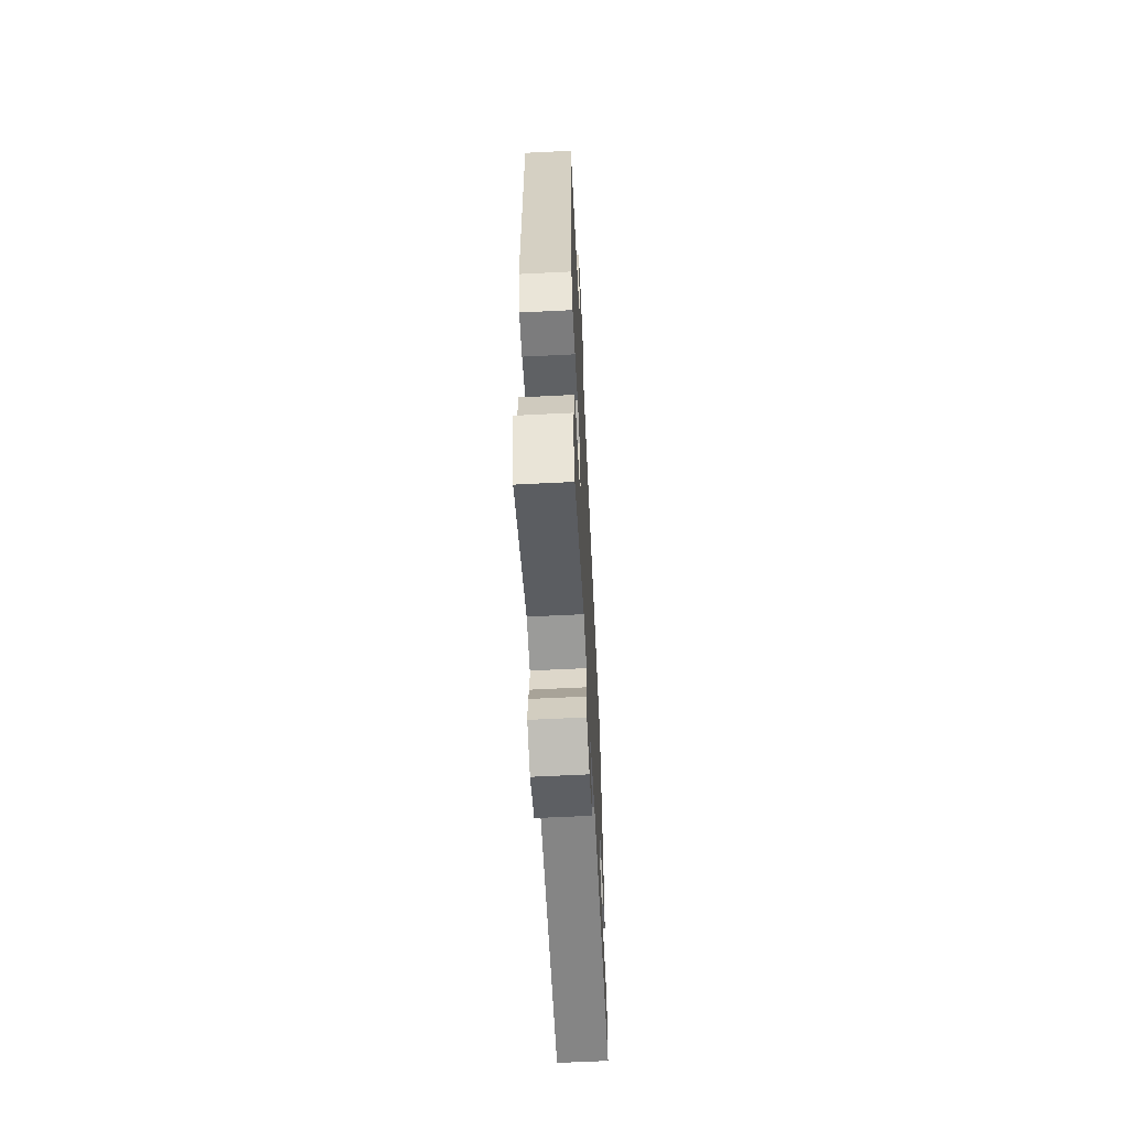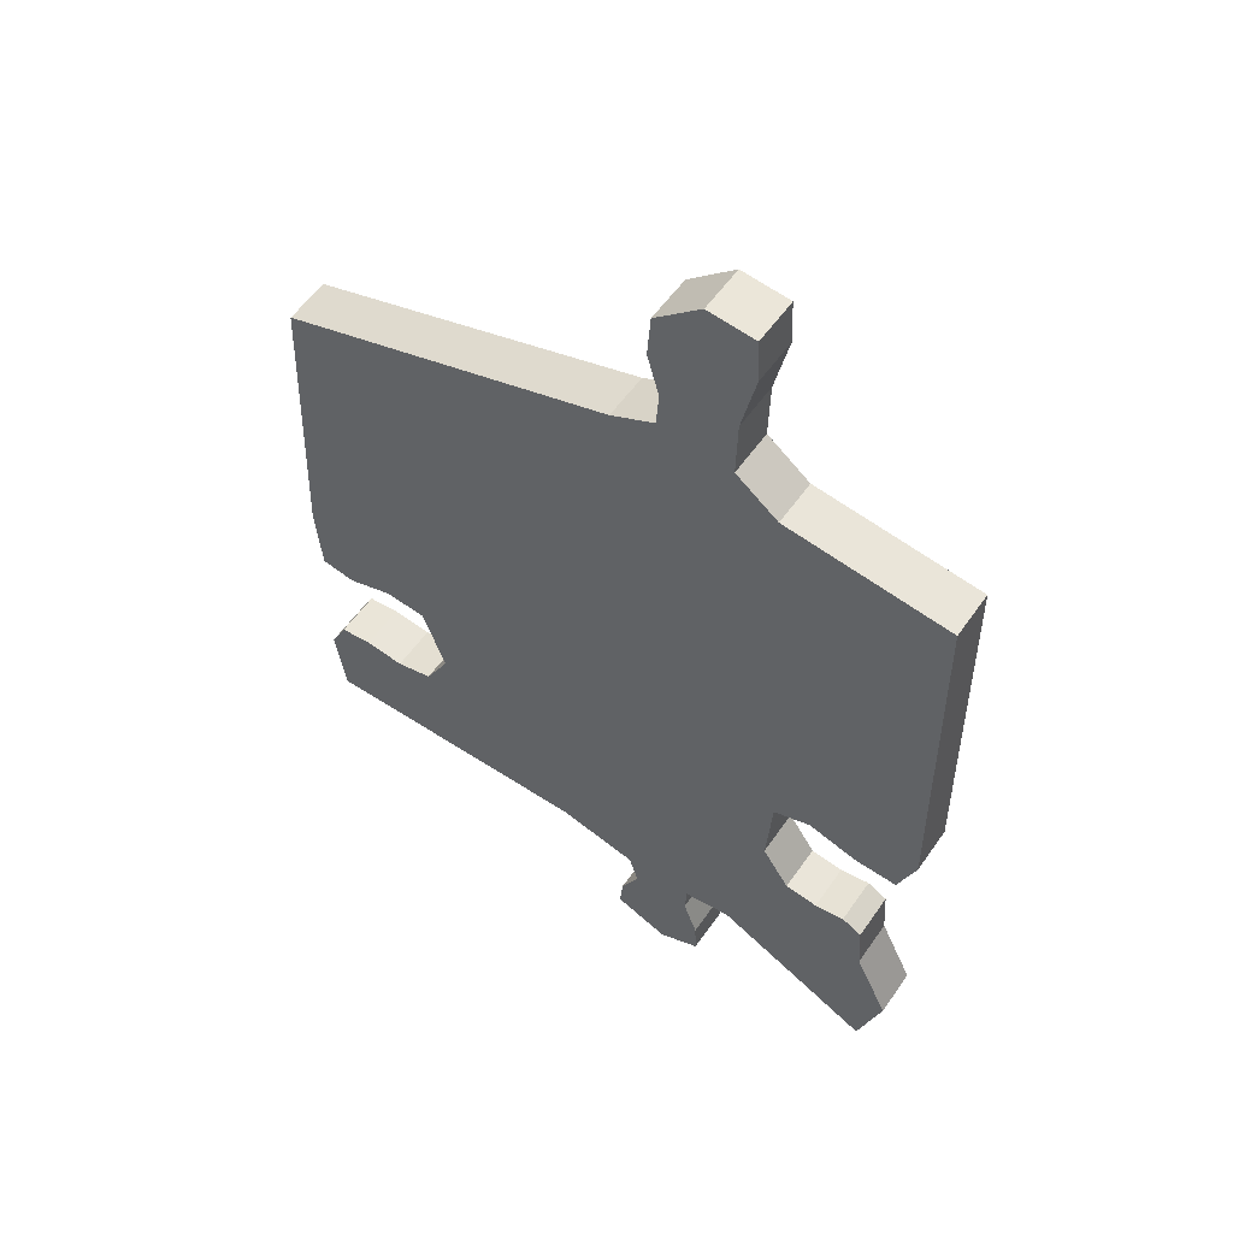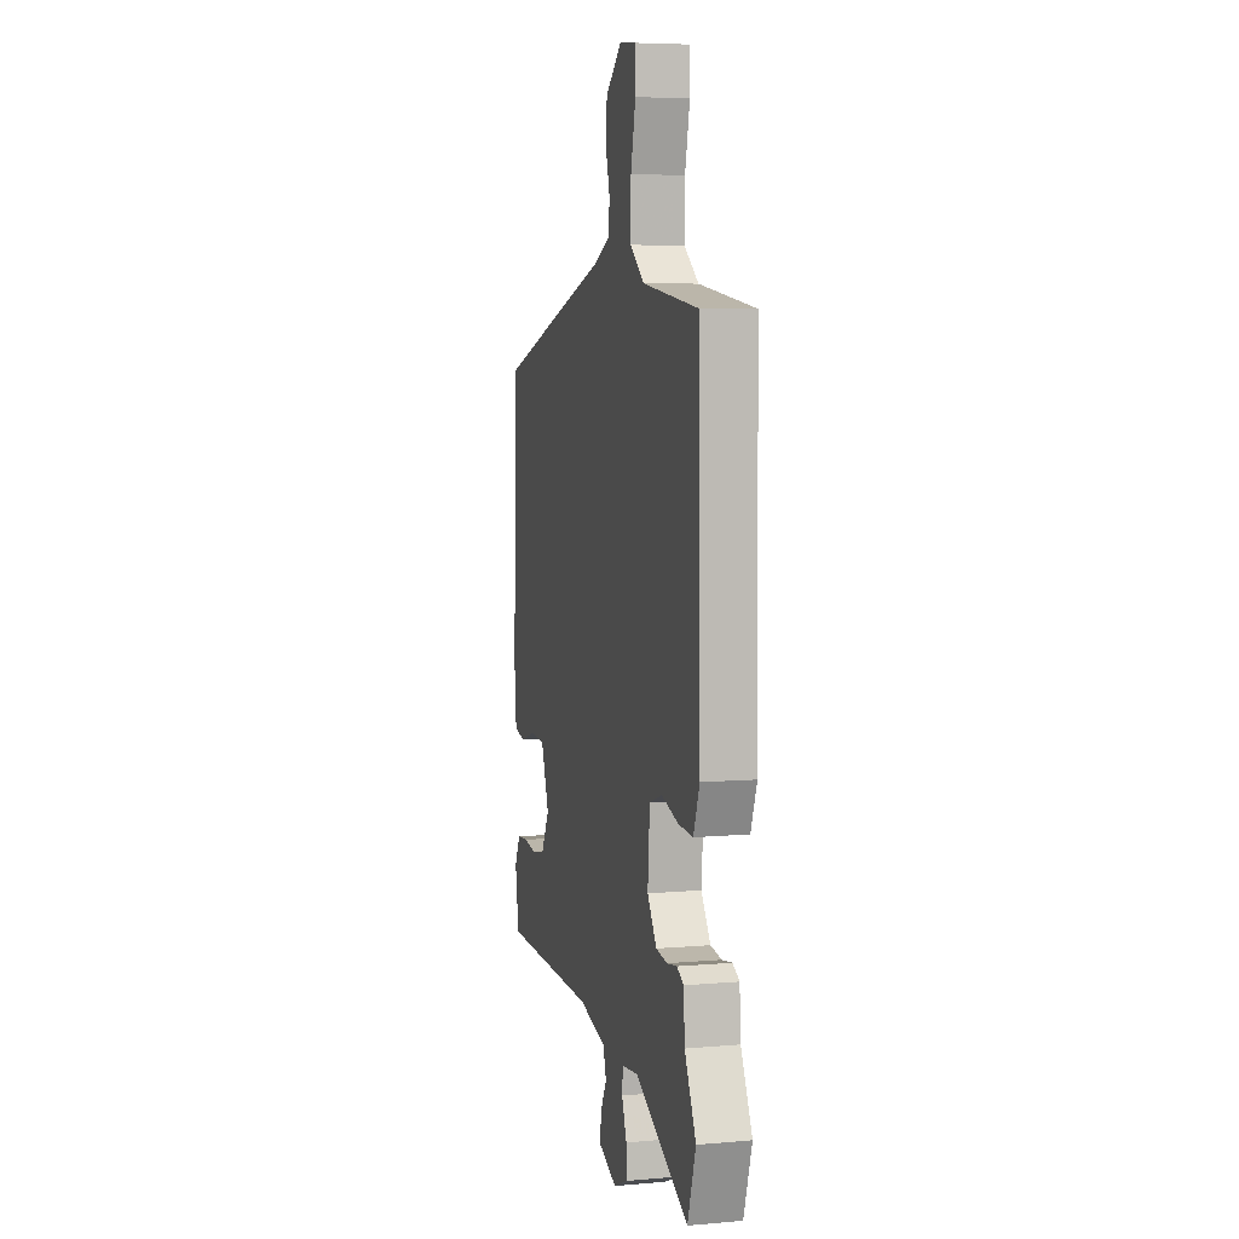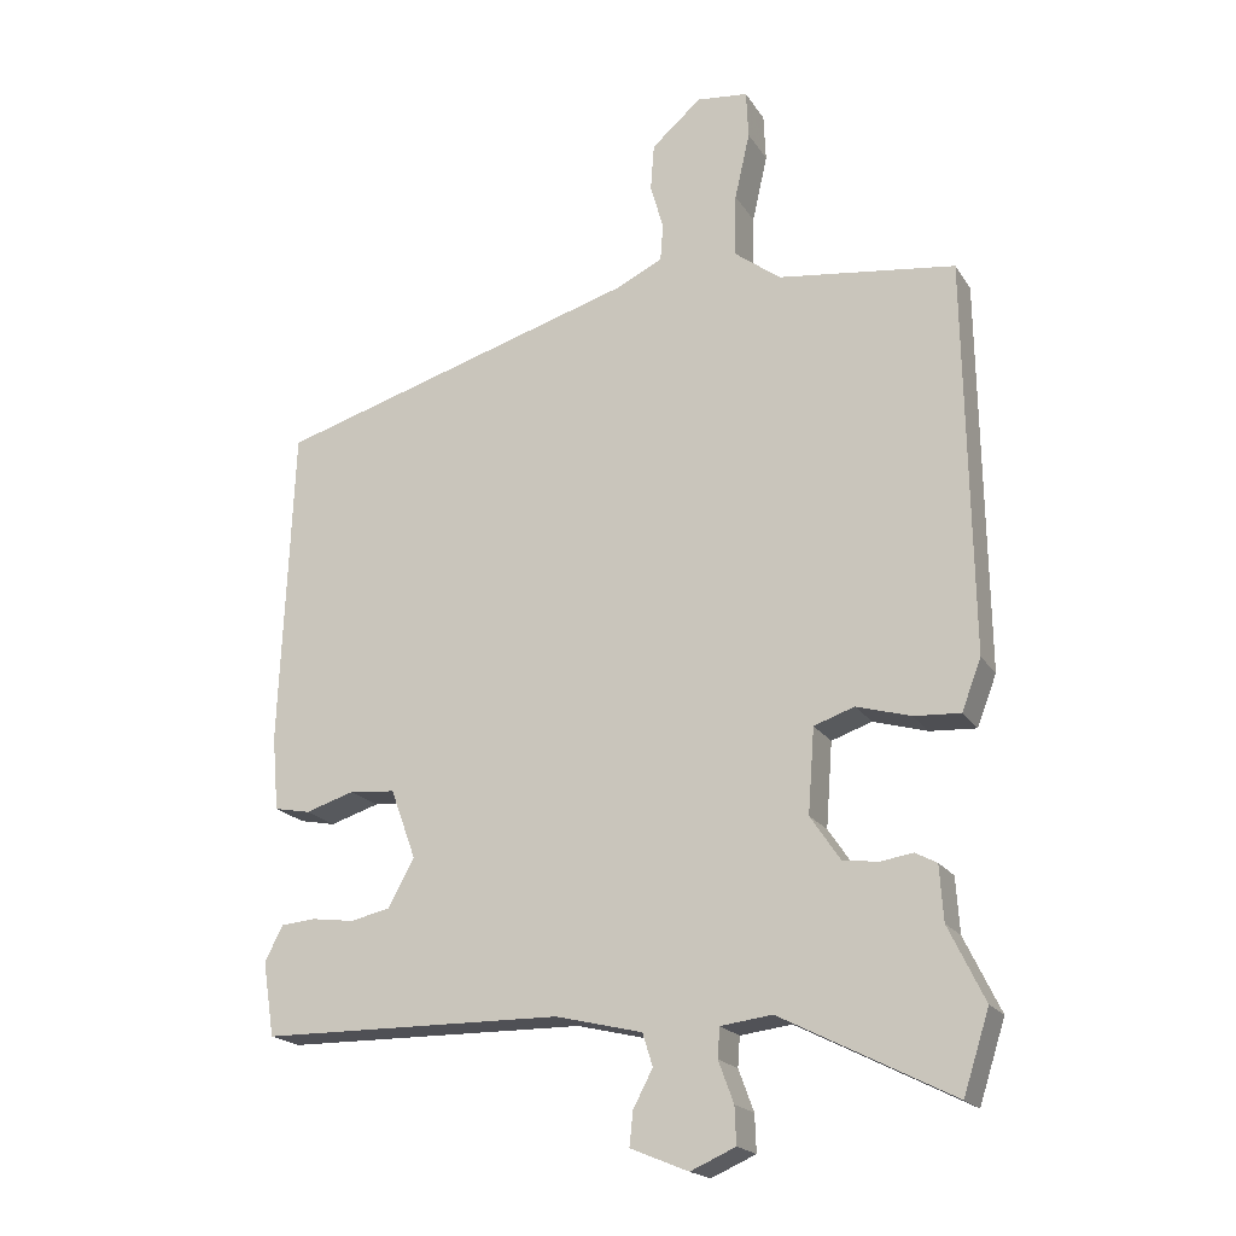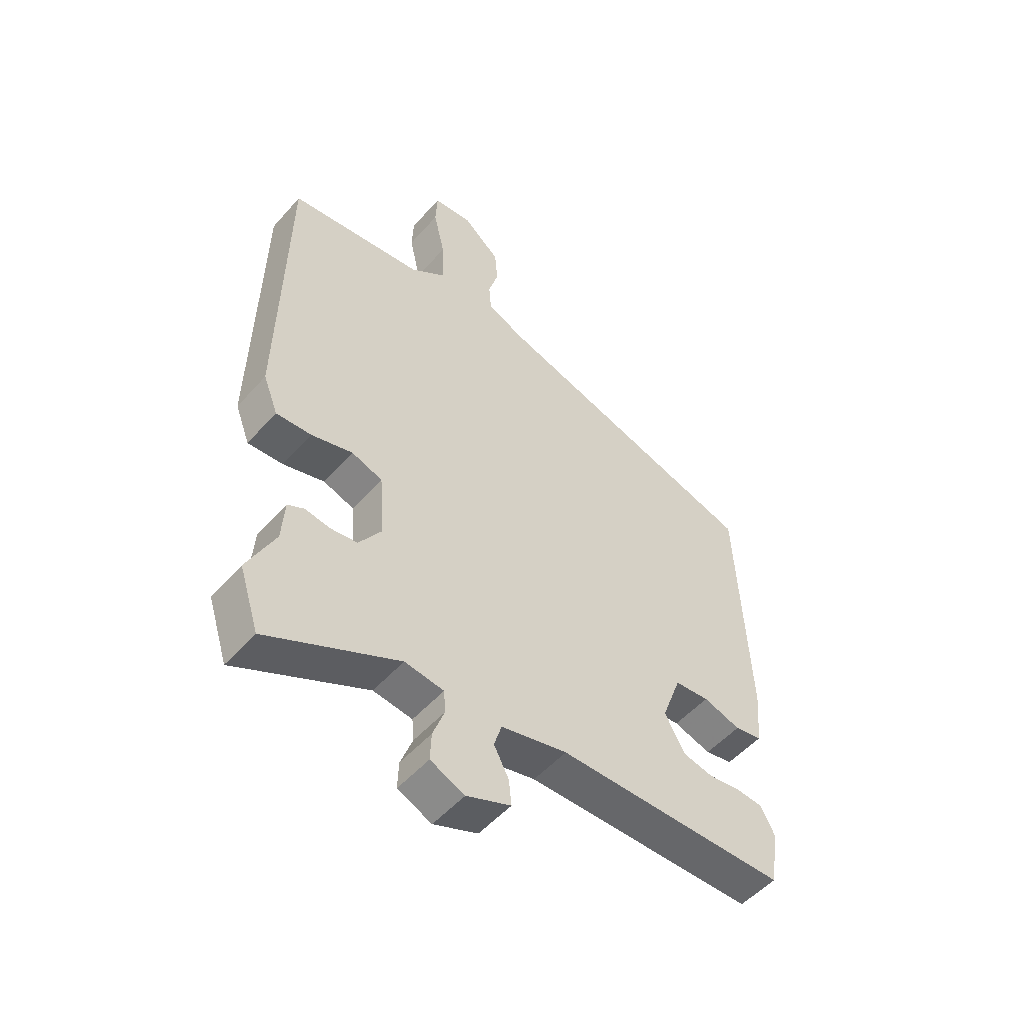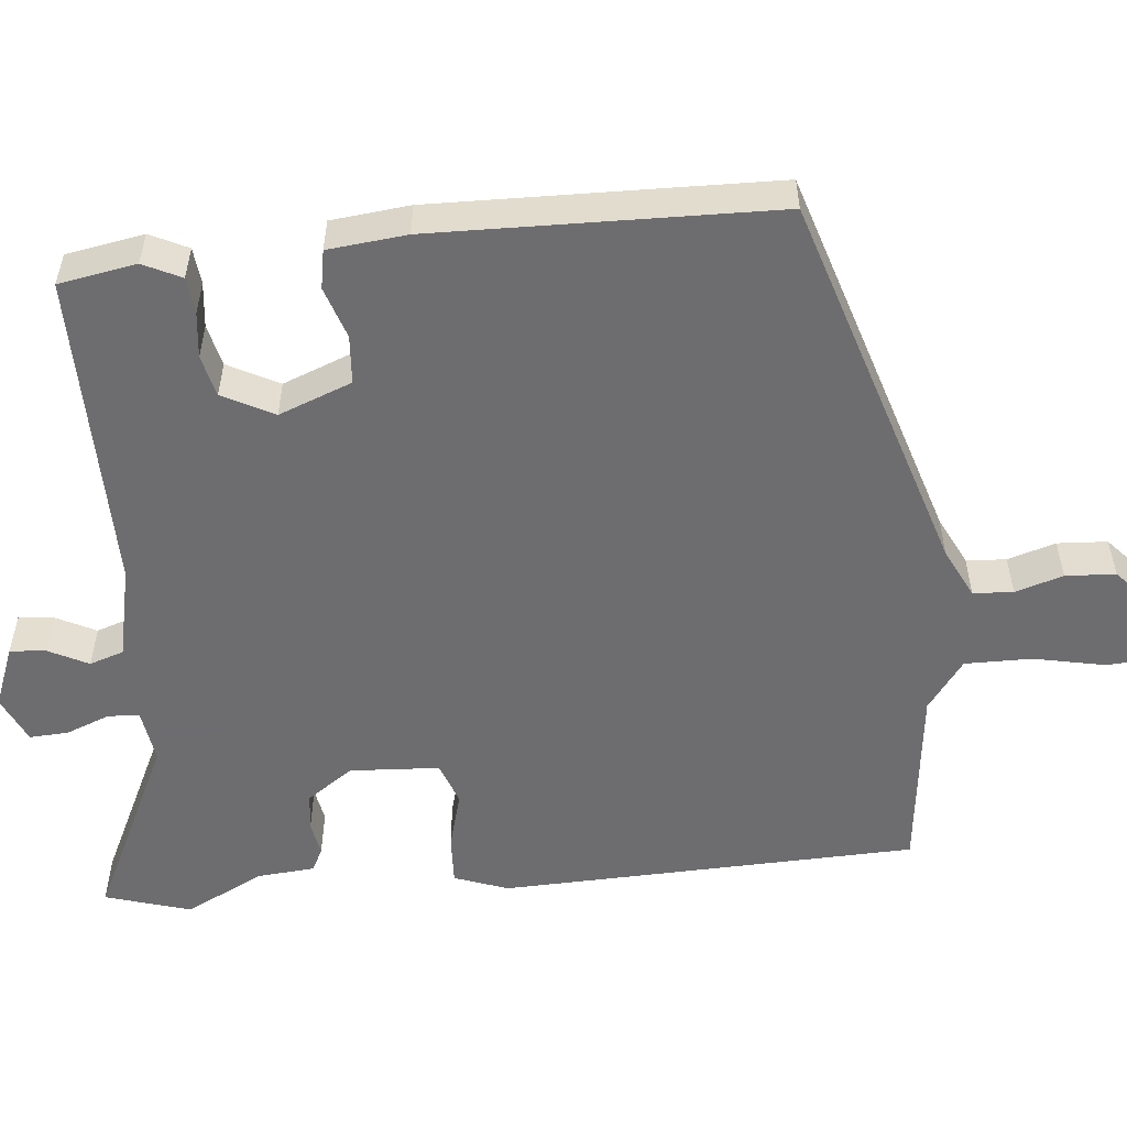
<metadata>
{"format":"obj","ext":"obj","renderer":"f3d","projection":"perspective","resolution":1024,"background":"white","views":[{"elev":-62.4,"azim":92.9,"up":"+Z"},{"elev":55.4,"azim":34.3,"up":"+Z"},{"elev":6.3,"azim":75.5,"up":"+Z"},{"elev":-19.6,"azim":23.4,"up":"+Z"},{"elev":-52.6,"azim":139.7,"up":"+Z"},{"elev":-54.1,"azim":-83.4,"up":"+Y"}]}
</metadata>
<code>
v 0.504 0.07 0.483
v 0.512 0.07 -0.062
v 0.485 0.07 -0.132
v 0.421 0.07 -0.128
v 0.346 0.07 -0.106
v 0.29 0.07 -0.125
v 0.281 0.07 -0.242
v 0.322 0.07 -0.303
v 0.371 0.07 -0.31
v 0.416 0.07 -0.303
v 0.446 0.07 -0.319
v 0.451 0.07 -0.395
v 0.501 0.07 -0.498
v 0.465 0.07 -0.609
v 0.228 0.07 -0.489
v 0.157 0.07 -0.498
v 0.154 0.07 -0.539
v 0.175 0.07 -0.596
v 0.177 0.07 -0.647
v 0.115 0.07 -0.674
v 0.035 0.07 -0.641
v 0.04 0.07 -0.594
v 0.067 0.07 -0.543
v 0.053 0.07 -0.498
v -0.067 0.07 -0.469
v -0.485 0.07 -0.464
v -0.501 0.07 -0.362
v -0.476 0.07 -0.313
v -0.428 0.07 -0.309
v -0.369 0.07 -0.317
v -0.314 0.07 -0.305
v -0.278 0.07 -0.239
v -0.313 0.07 -0.143
v -0.376 0.07 -0.137
v -0.444 0.07 -0.158
v -0.494 0.07 -0.148
v -0.503 0.07 -0.045
v -0.485 0.07 0.4
v 0.018 0.07 0.548
v 0.084 0.07 0.579
v 0.088 0.07 0.631
v 0.07 0.07 0.694
v 0.075 0.07 0.759
v 0.144 0.07 0.819
v 0.215 0.07 0.811
v 0.218 0.07 0.745
v 0.197 0.07 0.652
v 0.195 0.07 0.565
v 0.259 0.07 0.516
v 0.504 0 0.483
v 0.512 0 -0.062
v 0.485 0 -0.132
v 0.421 0 -0.128
v 0.346 0 -0.106
v 0.29 0 -0.125
v 0.281 0 -0.242
v 0.322 0 -0.303
v 0.371 0 -0.31
v 0.416 0 -0.303
v 0.446 0 -0.319
v 0.451 0 -0.395
v 0.501 0 -0.498
v 0.465 0 -0.609
v 0.228 0 -0.489
v 0.157 0 -0.498
v 0.154 0 -0.539
v 0.175 0 -0.596
v 0.177 0 -0.647
v 0.115 0 -0.674
v 0.035 0 -0.641
v 0.04 0 -0.594
v 0.067 0 -0.543
v 0.053 0 -0.498
v -0.067 0 -0.469
v -0.485 0 -0.464
v -0.501 0 -0.362
v -0.476 0 -0.313
v -0.428 0 -0.309
v -0.369 0 -0.317
v -0.314 0 -0.305
v -0.278 0 -0.239
v -0.313 0 -0.143
v -0.376 0 -0.137
v -0.444 0 -0.158
v -0.494 0 -0.148
v -0.503 0 -0.045
v -0.485 0 0.4
v 0.018 0 0.548
v 0.084 0 0.579
v 0.088 0 0.631
v 0.07 0 0.694
v 0.075 0 0.759
v 0.144 0 0.819
v 0.215 0 0.811
v 0.218 0 0.745
v 0.197 0 0.652
v 0.195 0 0.565
v 0.259 0 0.516
f 45 46 47
f 44 45 47
f 43 44 47
f 42 43 47
f 41 42 47
f 40 41 47 48
f 39 40 48 49
f 39 49 1
f 38 39 1
f 37 38 1
f 36 37 1
f 35 36 1
f 34 35 1
f 28 29 30
f 27 28 30
f 26 27 30
f 25 26 30
f 24 25 30 31
f 21 22 23
f 20 21 23
f 19 20 23
f 18 19 23
f 17 18 23
f 16 17 23 24
f 24 31 32
f 16 24 32
f 15 16 32
f 12 13 14 15
f 11 12 15
f 10 11 15
f 9 10 15
f 3 4 5
f 2 3 5
f 1 2 5
f 1 5 6
f 34 1 6
f 33 34 6
f 8 9 15 32
f 7 8 32 33
f 6 7 33
f 96 95 94
f 96 94 93
f 96 93 92
f 96 92 91
f 96 91 90
f 97 96 90 89
f 98 97 89 88
f 50 98 88
f 50 88 87
f 50 87 86
f 50 86 85
f 50 85 84
f 50 84 83
f 79 78 77
f 79 77 76
f 79 76 75
f 79 75 74
f 80 79 74 73
f 72 71 70
f 72 70 69
f 72 69 68
f 72 68 67
f 72 67 66
f 73 72 66 65
f 81 80 73
f 81 73 65
f 81 65 64
f 64 63 62 61
f 64 61 60
f 64 60 59
f 64 59 58
f 54 53 52
f 54 52 51
f 54 51 50
f 55 54 50
f 55 50 83
f 55 83 82
f 81 64 58 57
f 82 81 57 56
f 82 56 55
f 1 50 51 2
f 2 51 52 3
f 3 52 53 4
f 4 53 54 5
f 5 54 55 6
f 6 55 56 7
f 7 56 57 8
f 8 57 58 9
f 9 58 59 10
f 10 59 60 11
f 11 60 61 12
f 12 61 62 13
f 13 62 63 14
f 14 63 64 15
f 15 64 65 16
f 16 65 66 17
f 17 66 67 18
f 18 67 68 19
f 19 68 69 20
f 20 69 70 21
f 21 70 71 22
f 22 71 72 23
f 23 72 73 24
f 24 73 74 25
f 25 74 75 26
f 26 75 76 27
f 27 76 77 28
f 28 77 78 29
f 29 78 79 30
f 30 79 80 31
f 31 80 81 32
f 32 81 82 33
f 33 82 83 34
f 34 83 84 35
f 35 84 85 36
f 36 85 86 37
f 37 86 87 38
f 38 87 88 39
f 39 88 89 40
f 40 89 90 41
f 41 90 91 42
f 42 91 92 43
f 43 92 93 44
f 44 93 94 45
f 45 94 95 46
f 46 95 96 47
f 47 96 97 48
f 48 97 98 49
f 49 98 50 1

</code>
